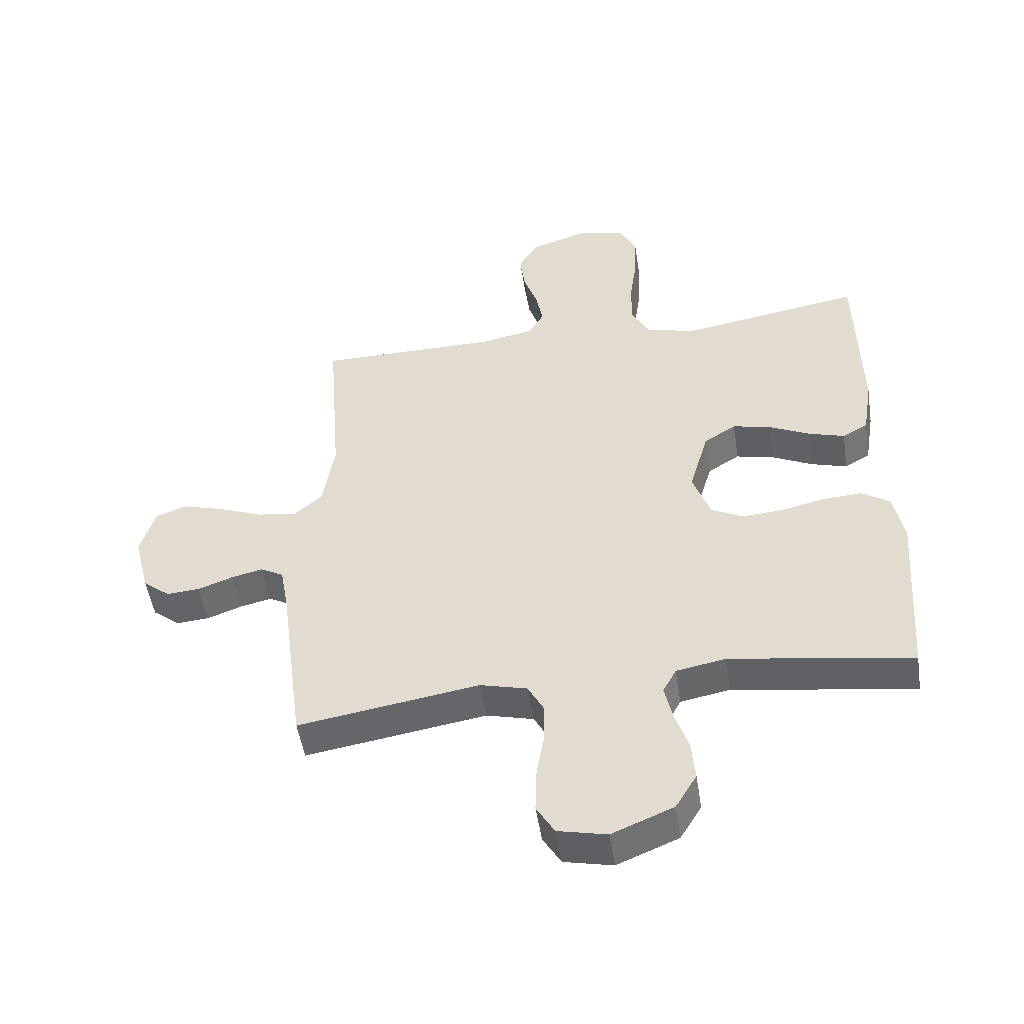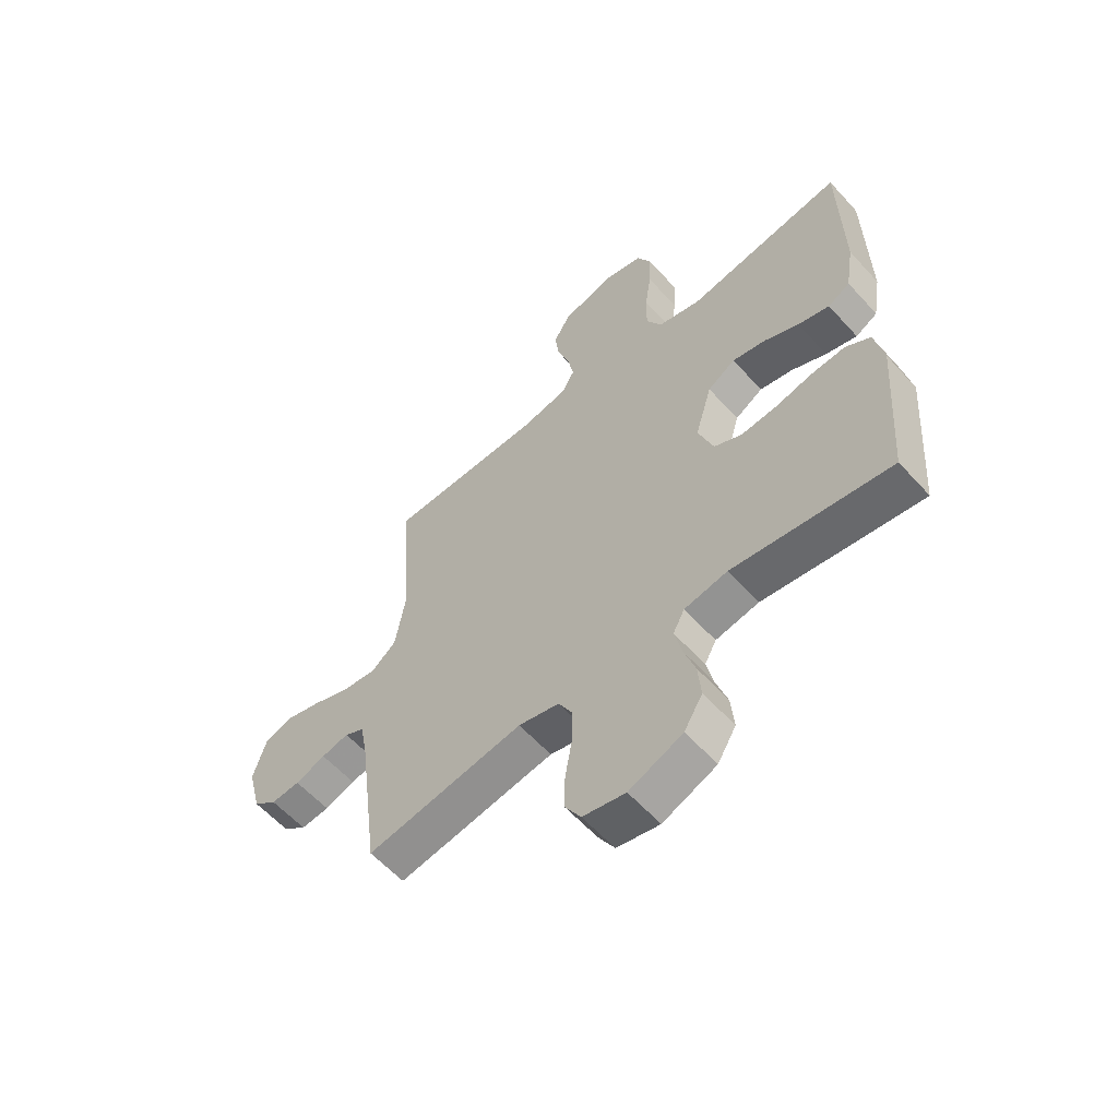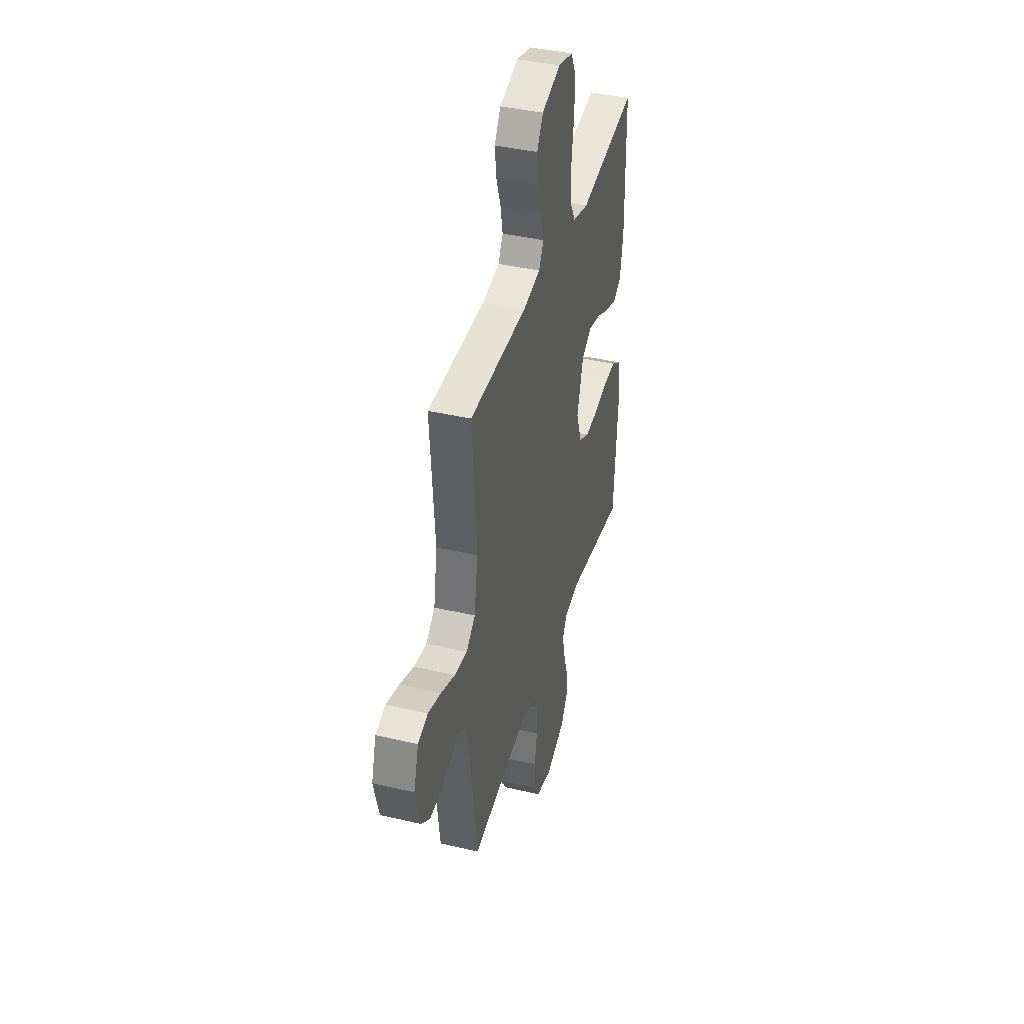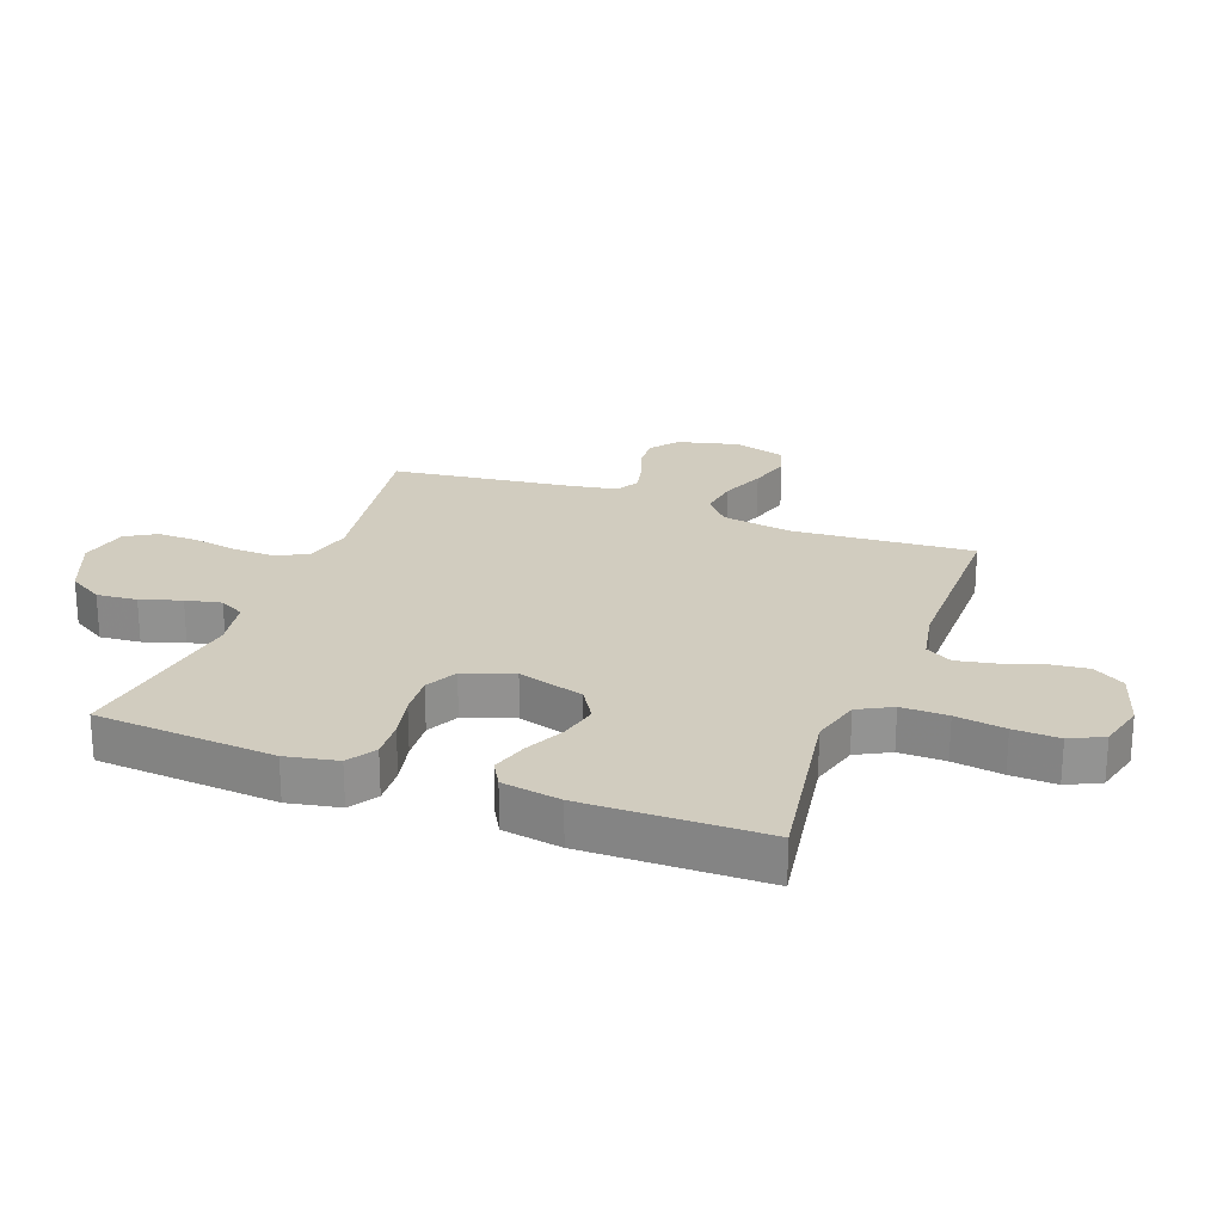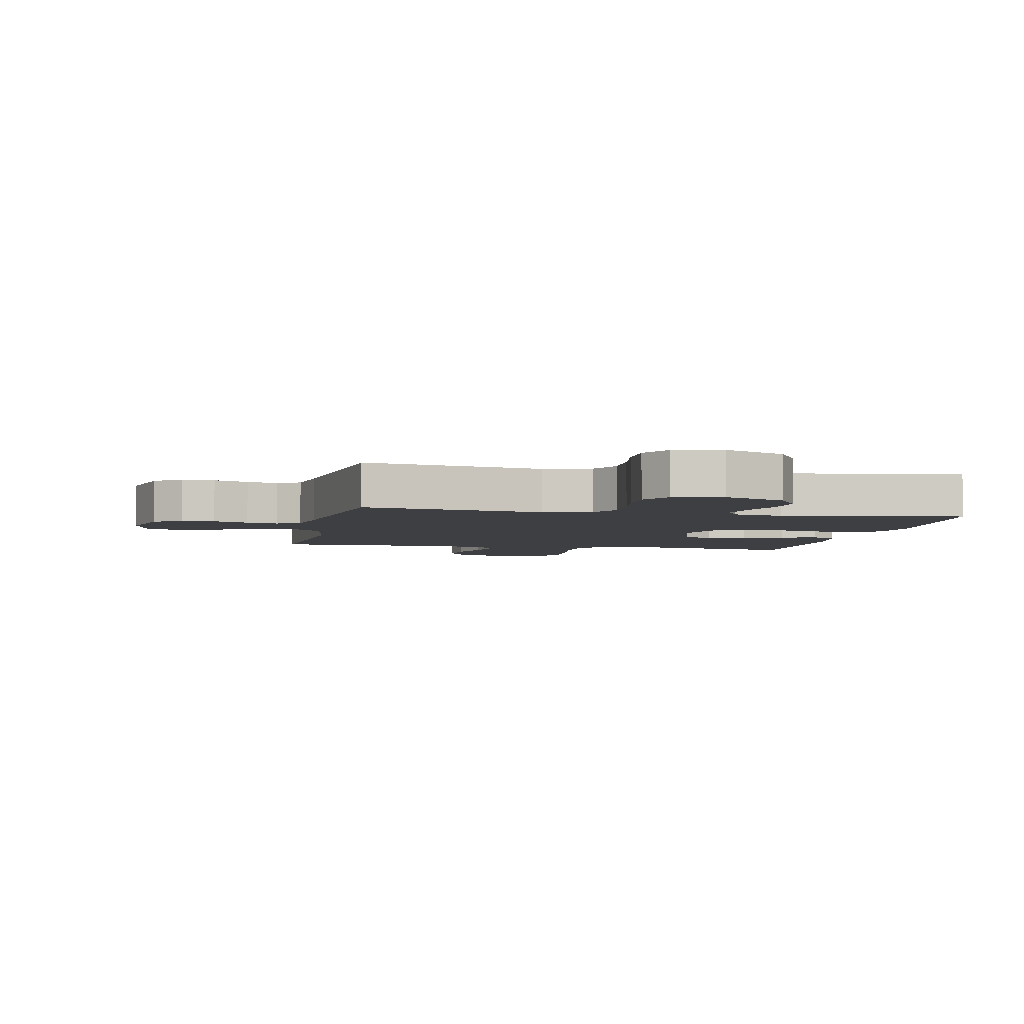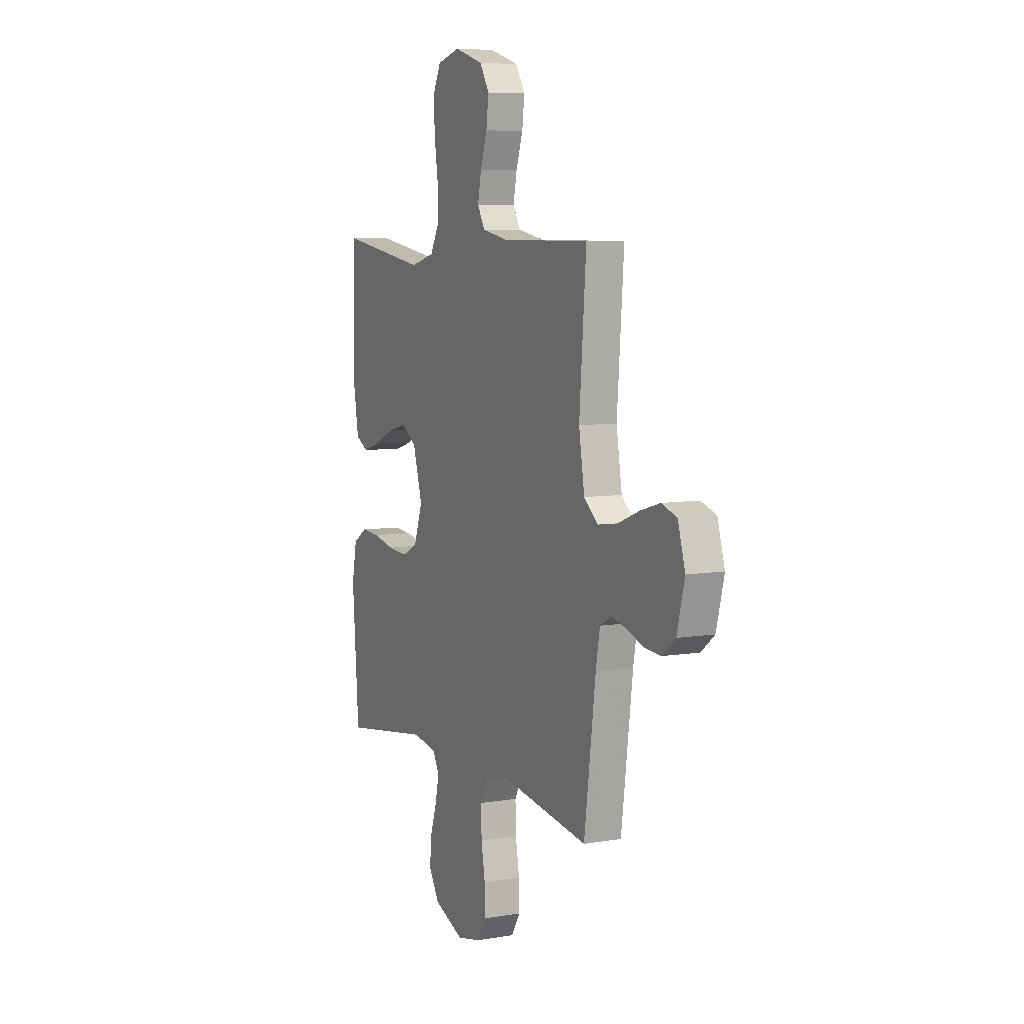
<metadata>
{"format":"obj","ext":"obj","renderer":"f3d","projection":"perspective","resolution":1024,"background":"white","views":[{"elev":-50.2,"azim":-171.3,"up":"+Z"},{"elev":-59.3,"azim":-138.2,"up":"+Z"},{"elev":40.5,"azim":106.1,"up":"+Z"},{"elev":23.8,"azim":-69.4,"up":"+Y"},{"elev":-4.2,"azim":168.3,"up":"+Y"},{"elev":7.1,"azim":64.1,"up":"+Z"}]}
</metadata>
<code>
v -0.5 0.07 0.5
v -0.2 0.07 0.451
v -0.118 0.07 0.473
v -0.088 0.07 0.529
v -0.089 0.07 0.606
v -0.101 0.07 0.689
v -0.104 0.07 0.765
v -0.077 0.07 0.82
v 0 0.07 0.84
v 0.098 0.07 0.809
v 0.13 0.07 0.756
v 0.122 0.07 0.691
v 0.099 0.07 0.623
v 0.087 0.07 0.562
v 0.112 0.07 0.518
v 0.2 0.07 0.501
v 0.5 0.07 0.5
v 0.477 0.07 0.2
v 0.496 0.07 0.083
v 0.543 0.07 0.043
v 0.609 0.07 0.052
v 0.682 0.07 0.081
v 0.75 0.07 0.101
v 0.802 0.07 0.084
v 0.827 0.07 0
v 0.801 0.07 -0.102
v 0.756 0.07 -0.138
v 0.701 0.07 -0.134
v 0.643 0.07 -0.113
v 0.591 0.07 -0.101
v 0.553 0.07 -0.122
v 0.539 0.07 -0.2
v 0.5 0.07 -0.5
v 0.2 0.07 -0.453
v 0.122 0.07 -0.473
v 0.095 0.07 -0.523
v 0.097 0.07 -0.593
v 0.11 0.07 -0.668
v 0.111 0.07 -0.736
v 0.081 0.07 -0.786
v 0 0.07 -0.804
v -0.102 0.07 -0.762
v -0.137 0.07 -0.704
v -0.131 0.07 -0.637
v -0.109 0.07 -0.57
v -0.096 0.07 -0.511
v -0.118 0.07 -0.47
v -0.2 0.07 -0.455
v -0.5 0.07 -0.5
v -0.522 0.07 -0.2
v -0.505 0.07 -0.114
v -0.458 0.07 -0.084
v -0.394 0.07 -0.088
v -0.322 0.07 -0.104
v -0.254 0.07 -0.109
v -0.201 0.07 -0.082
v -0.172 0.07 0
v -0.204 0.07 0.11
v -0.257 0.07 0.143
v -0.321 0.07 0.128
v -0.387 0.07 0.096
v -0.447 0.07 0.078
v -0.489 0.07 0.102
v -0.505 0.07 0.2
v -0.5 0 0.5
v -0.2 0 0.451
v -0.118 0 0.473
v -0.088 0 0.529
v -0.089 0 0.606
v -0.101 0 0.689
v -0.104 0 0.765
v -0.077 0 0.82
v 0 0 0.84
v 0.098 0 0.809
v 0.13 0 0.756
v 0.122 0 0.691
v 0.099 0 0.623
v 0.087 0 0.562
v 0.112 0 0.518
v 0.2 0 0.501
v 0.5 0 0.5
v 0.477 0 0.2
v 0.496 0 0.083
v 0.543 0 0.043
v 0.609 0 0.052
v 0.682 0 0.081
v 0.75 0 0.101
v 0.802 0 0.084
v 0.827 0 0
v 0.801 0 -0.102
v 0.756 0 -0.138
v 0.701 0 -0.134
v 0.643 0 -0.113
v 0.591 0 -0.101
v 0.553 0 -0.122
v 0.539 0 -0.2
v 0.5 0 -0.5
v 0.2 0 -0.453
v 0.122 0 -0.473
v 0.095 0 -0.523
v 0.097 0 -0.593
v 0.11 0 -0.668
v 0.111 0 -0.736
v 0.081 0 -0.786
v 0 0 -0.804
v -0.102 0 -0.762
v -0.137 0 -0.704
v -0.131 0 -0.637
v -0.109 0 -0.57
v -0.096 0 -0.511
v -0.118 0 -0.47
v -0.2 0 -0.455
v -0.5 0 -0.5
v -0.522 0 -0.2
v -0.505 0 -0.114
v -0.458 0 -0.084
v -0.394 0 -0.088
v -0.322 0 -0.104
v -0.254 0 -0.109
v -0.201 0 -0.082
v -0.172 0 0
v -0.204 0 0.11
v -0.257 0 0.143
v -0.321 0 0.128
v -0.387 0 0.096
v -0.447 0 0.078
v -0.489 0 0.102
v -0.505 0 0.2
f 64 1 2
f 63 64 2
f 62 63 2
f 61 62 2
f 60 61 2
f 59 60 2 3
f 58 59 3 4
f 57 58 4
f 52 53 54
f 51 52 54
f 50 51 54
f 49 50 54
f 48 49 54
f 47 48 54 55
f 46 47 55 56
f 43 44 45
f 42 43 45
f 41 42 45
f 40 41 45
f 39 40 45
f 38 39 45
f 37 38 45
f 36 37 45 46
f 46 56 57
f 36 46 57
f 35 36 57
f 32 33 34
f 35 57 4
f 34 35 4
f 32 34 4
f 31 32 4
f 27 28 29
f 26 27 29
f 25 26 29
f 24 25 29
f 23 24 29
f 22 23 29
f 21 22 29
f 20 21 29 30
f 16 17 18
f 15 16 18 19
f 11 12 13
f 10 11 13
f 9 10 13
f 8 9 13
f 7 8 13
f 6 7 13
f 5 6 13
f 5 13 14
f 4 5 14 15
f 30 31 4
f 20 30 4
f 19 20 4
f 4 15 19
f 66 65 128
f 66 128 127
f 66 127 126
f 66 126 125
f 66 125 124
f 67 66 124 123
f 68 67 123 122
f 68 122 121
f 118 117 116
f 118 116 115
f 118 115 114
f 118 114 113
f 118 113 112
f 119 118 112 111
f 120 119 111 110
f 109 108 107
f 109 107 106
f 109 106 105
f 109 105 104
f 109 104 103
f 109 103 102
f 109 102 101
f 110 109 101 100
f 121 120 110
f 121 110 100
f 121 100 99
f 98 97 96
f 68 121 99
f 68 99 98
f 68 98 96
f 68 96 95
f 93 92 91
f 93 91 90
f 93 90 89
f 93 89 88
f 93 88 87
f 93 87 86
f 93 86 85
f 94 93 85 84
f 82 81 80
f 83 82 80 79
f 77 76 75
f 77 75 74
f 77 74 73
f 77 73 72
f 77 72 71
f 77 71 70
f 77 70 69
f 78 77 69
f 79 78 69 68
f 68 95 94
f 68 94 84
f 68 84 83
f 83 79 68
f 1 65 66 2
f 2 66 67 3
f 3 67 68 4
f 4 68 69 5
f 5 69 70 6
f 6 70 71 7
f 7 71 72 8
f 8 72 73 9
f 9 73 74 10
f 10 74 75 11
f 11 75 76 12
f 12 76 77 13
f 13 77 78 14
f 14 78 79 15
f 15 79 80 16
f 16 80 81 17
f 17 81 82 18
f 18 82 83 19
f 19 83 84 20
f 20 84 85 21
f 21 85 86 22
f 22 86 87 23
f 23 87 88 24
f 24 88 89 25
f 25 89 90 26
f 26 90 91 27
f 27 91 92 28
f 28 92 93 29
f 29 93 94 30
f 30 94 95 31
f 31 95 96 32
f 32 96 97 33
f 33 97 98 34
f 34 98 99 35
f 35 99 100 36
f 36 100 101 37
f 37 101 102 38
f 38 102 103 39
f 39 103 104 40
f 40 104 105 41
f 41 105 106 42
f 42 106 107 43
f 43 107 108 44
f 44 108 109 45
f 45 109 110 46
f 46 110 111 47
f 47 111 112 48
f 48 112 113 49
f 49 113 114 50
f 50 114 115 51
f 51 115 116 52
f 52 116 117 53
f 53 117 118 54
f 54 118 119 55
f 55 119 120 56
f 56 120 121 57
f 57 121 122 58
f 58 122 123 59
f 59 123 124 60
f 60 124 125 61
f 61 125 126 62
f 62 126 127 63
f 63 127 128 64
f 64 128 65 1

</code>
